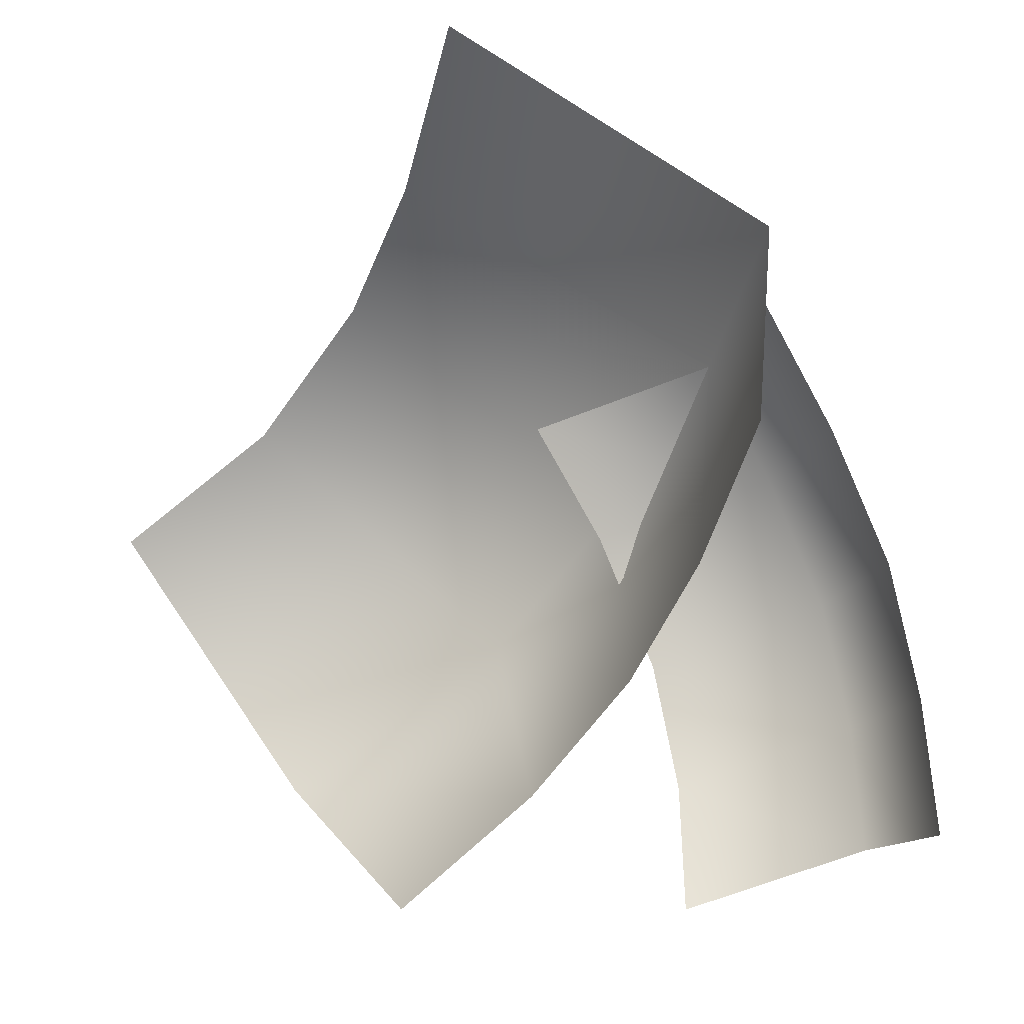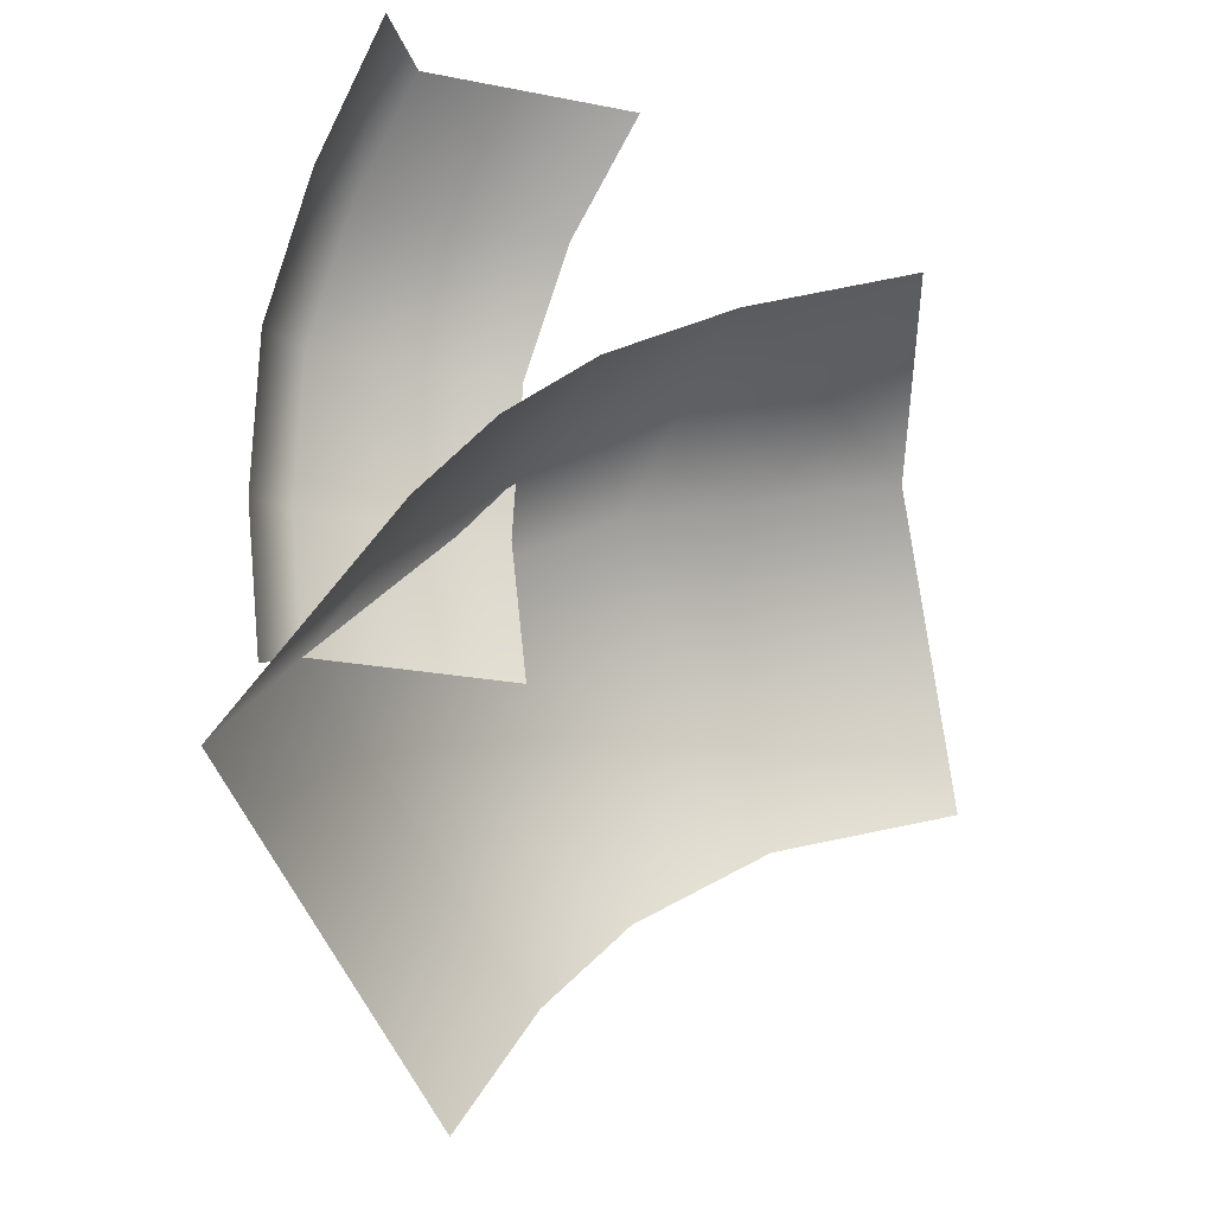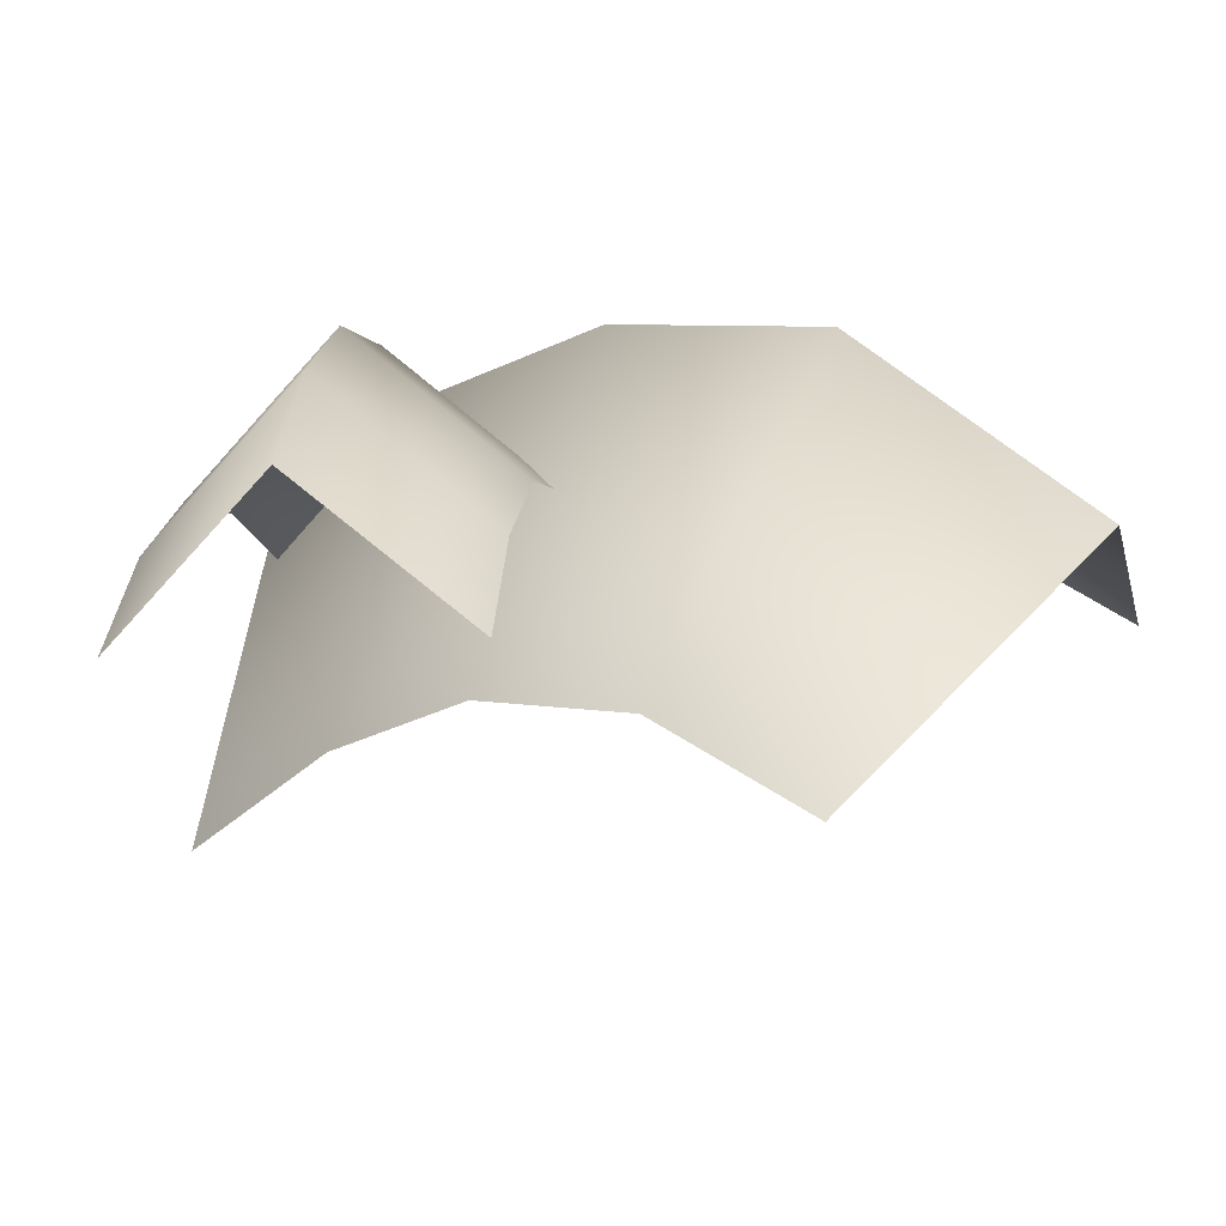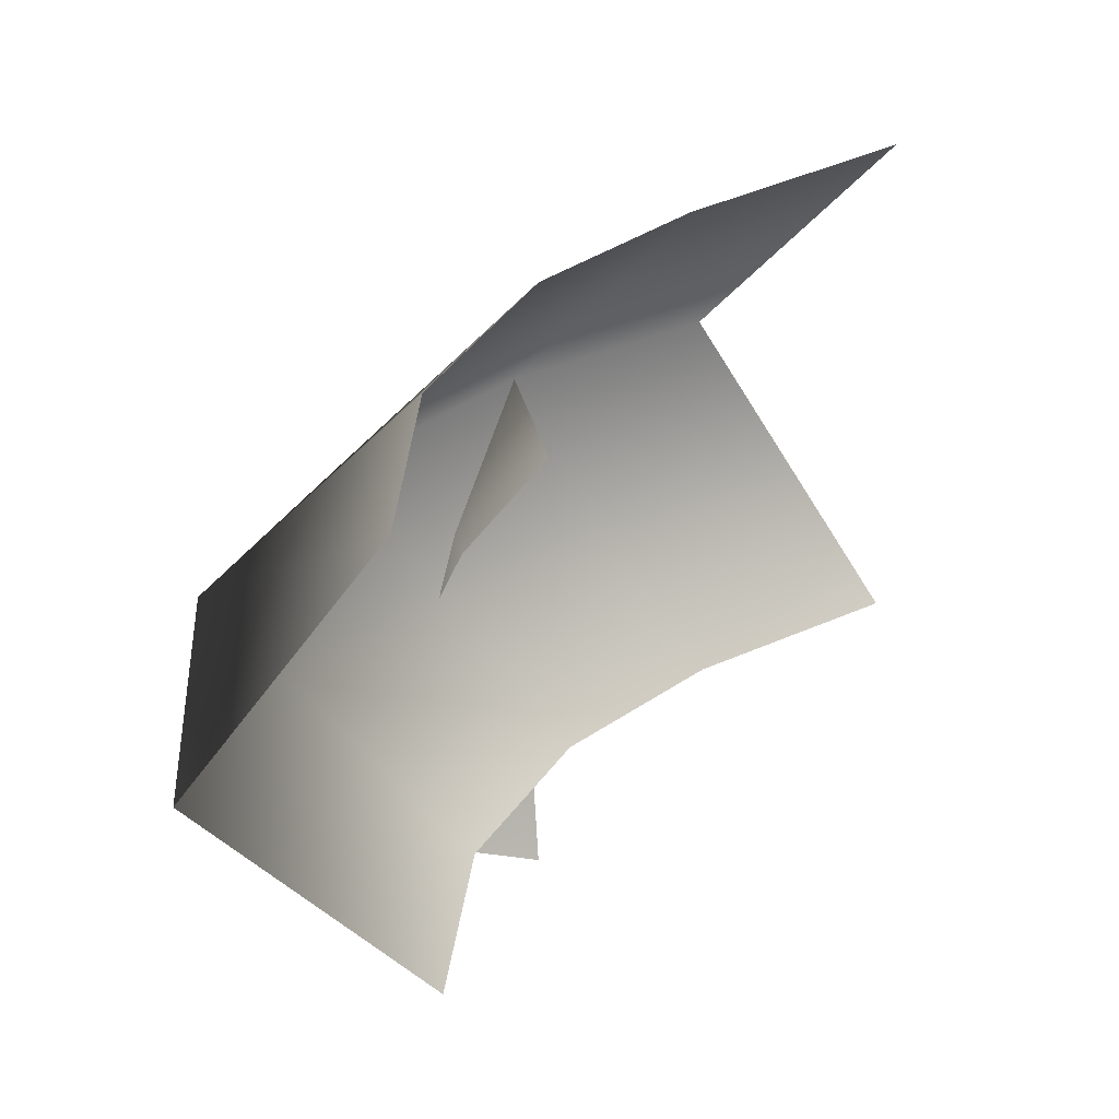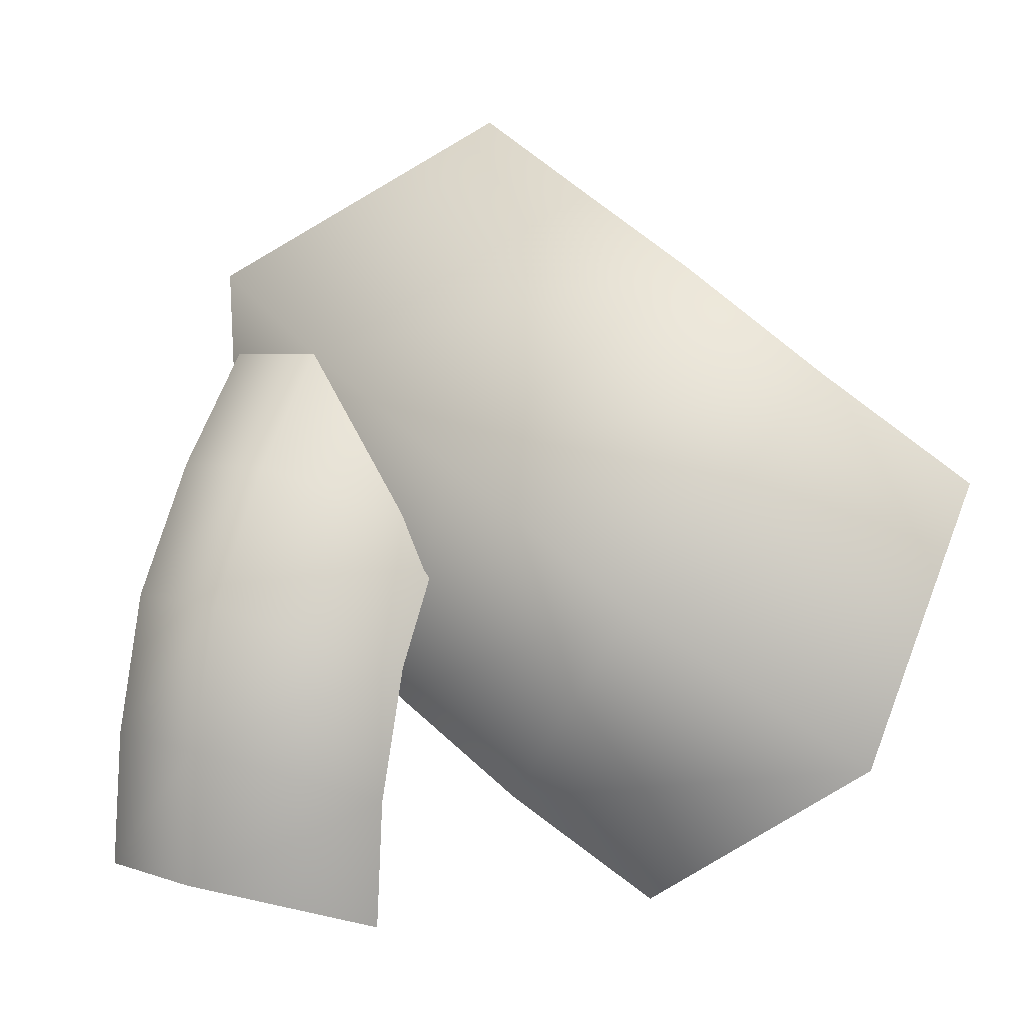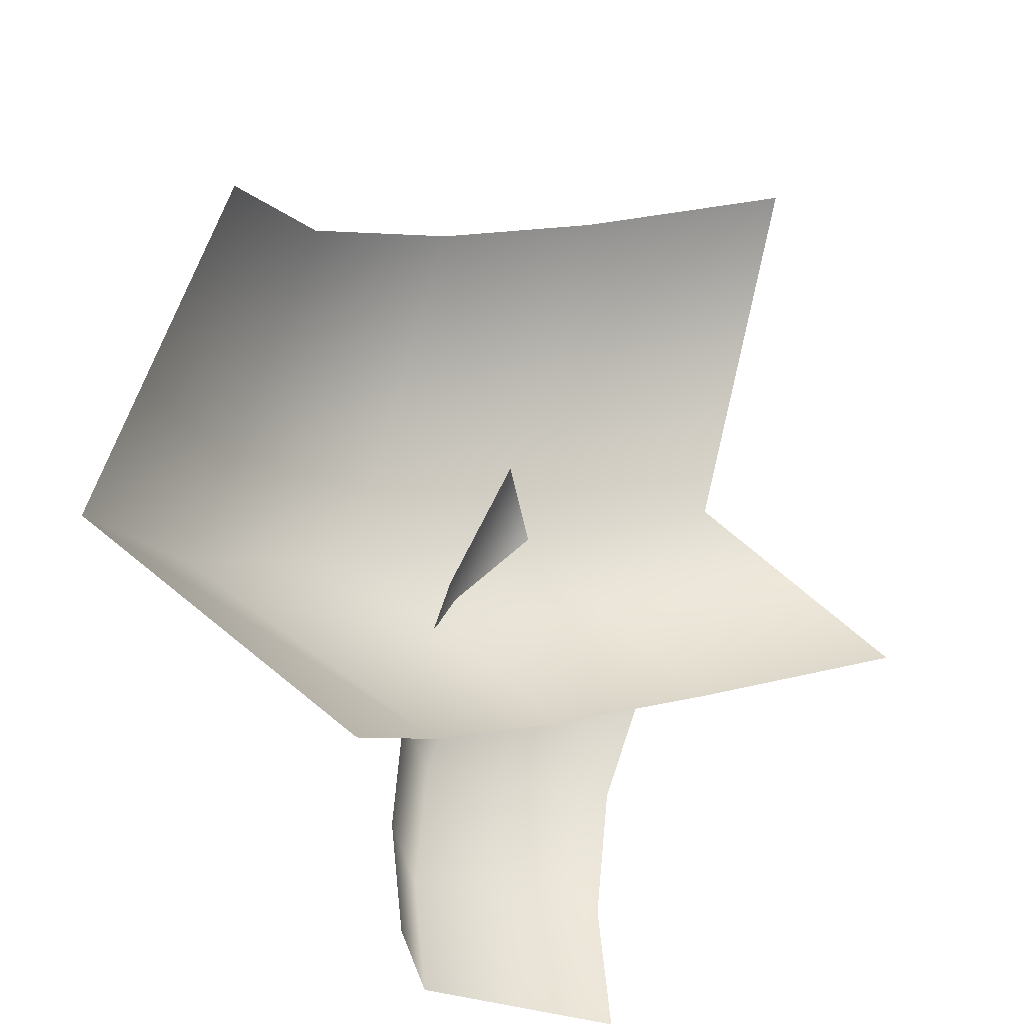
<metadata>
{"format":"obj","ext":"obj","renderer":"f3d","projection":"perspective","resolution":1024,"background":"white","views":[{"elev":-22.0,"azim":-3.0,"up":"+Z"},{"elev":-79.9,"azim":150.2,"up":"+Y"},{"elev":-59.0,"azim":147.8,"up":"+Z"},{"elev":2.8,"azim":-100.9,"up":"+Z"},{"elev":10.5,"azim":161.1,"up":"+Z"},{"elev":-46.3,"azim":-83.3,"up":"+Z"}]}
</metadata>
<code>
v -82.73 645 -257.1
v -178.4 800.8 -359.1
v -87.88 801.7 -357.8
v -71 701.9 -191.9
v -169.5 666.9 -118.7
v -137 762.8 -209.2
v -87.88 801.7 -357.8
v -178.4 800.8 -359.1
v -137.9 785.2 -326
v -109.5 751 -298.4
v -145.2 866.5 -248.7
v -105.1 821.1 -211.8
v -92.89 705.1 -276.7
v -80.38 763.2 -185.2
v -178.4 800.8 -359.1
v -215.7 877.5 -299.2
v -273.1 827.6 -226
v -228.2 813.4 -191.2
v -198.2 777.2 -160.8
v -181.5 730.7 -140
v -169.5 666.9 -118.7
v -68.66 700.5 -166.4
v -82.73 645 -257.1
v -57.99 786.3 -215.6
v -115 785.3 -238.4
v -39.26 803 -253.7
v -96.63 802.1 -276.7
v -30.9 807.4 -295.1
v -88.68 805.9 -316.8
v -87.88 801.7 -357.8
v -29.01 803.5 -337.3
v -17.72 744 -347.8
v -20.21 747.2 -304.3
v -28.76 742 -261.6
v -47.72 725.3 -223.6
v -71 701.9 -191.9
v -80.38 763.2 -185.2
v -137 762.8 -209.2
v -29.01 803.5 -337.3
v -30.9 807.4 -295.1
v -17.72 744 -347.8
v -20.21 747.2 -304.3
v -39.26 803 -253.7
v -28.76 742 -261.6
v -57.99 786.3 -215.6
v -47.72 725.3 -223.6
v -71 701.9 -191.9
v -80.38 763.2 -185.2
v -137 762.8 -209.2
v -115 785.3 -238.4
v -96.63 802.1 -276.7
v -88.68 805.9 -316.8
v -87.88 801.7 -357.8
v -181.5 730.7 -140
v -80.38 763.2 -185.2
v -198.2 777.2 -160.8
v -105.1 821.1 -211.8
v -228.2 813.4 -191.2
v -145.2 866.5 -248.7
v -273.1 827.6 -226
v -215.7 877.5 -299.2
v -169.5 666.9 -118.7
v -68.66 700.5 -166.4
v -82.73 645 -257.1
v -92.89 705.1 -276.7
v -109.5 751 -298.4
v -137.9 785.2 -326
v -178.4 800.8 -359.1
g Object45
f 11 10 9
f 12 10 11
f 10 12 13
f 14 13 12
f 16 9 15
f 9 16 11
f 17 11 16
f 18 11 17
f 11 18 12
f 19 12 18
f 12 19 14
f 20 14 19
f 21 14 20
f 22 14 21
f 14 22 13
f 23 13 22
f 26 25 24
f 25 26 27
f 28 27 26
f 27 28 29
f 29 31 30
f 28 31 29
f 31 28 32
f 32 28 33
f 26 33 28
f 33 26 34
f 24 34 26
f 34 24 35
f 35 24 36
f 36 24 37
f 25 37 24
f 37 25 38
f 41 40 39
f 42 40 41
f 40 42 43
f 44 43 42
f 43 44 45
f 46 45 44
f 48 46 47
f 46 48 45
f 49 45 48
f 50 45 49
f 45 50 43
f 51 43 50
f 43 51 40
f 52 40 51
f 40 52 39
f 53 39 52
f 56 55 54
f 55 56 57
f 58 57 56
f 57 58 59
f 60 59 58
f 59 60 61
f 54 63 62
f 55 63 54
f 63 55 64
f 64 55 65
f 57 65 55
f 65 57 66
f 59 66 57
f 66 59 67
f 61 67 59
f 67 61 68

</code>
